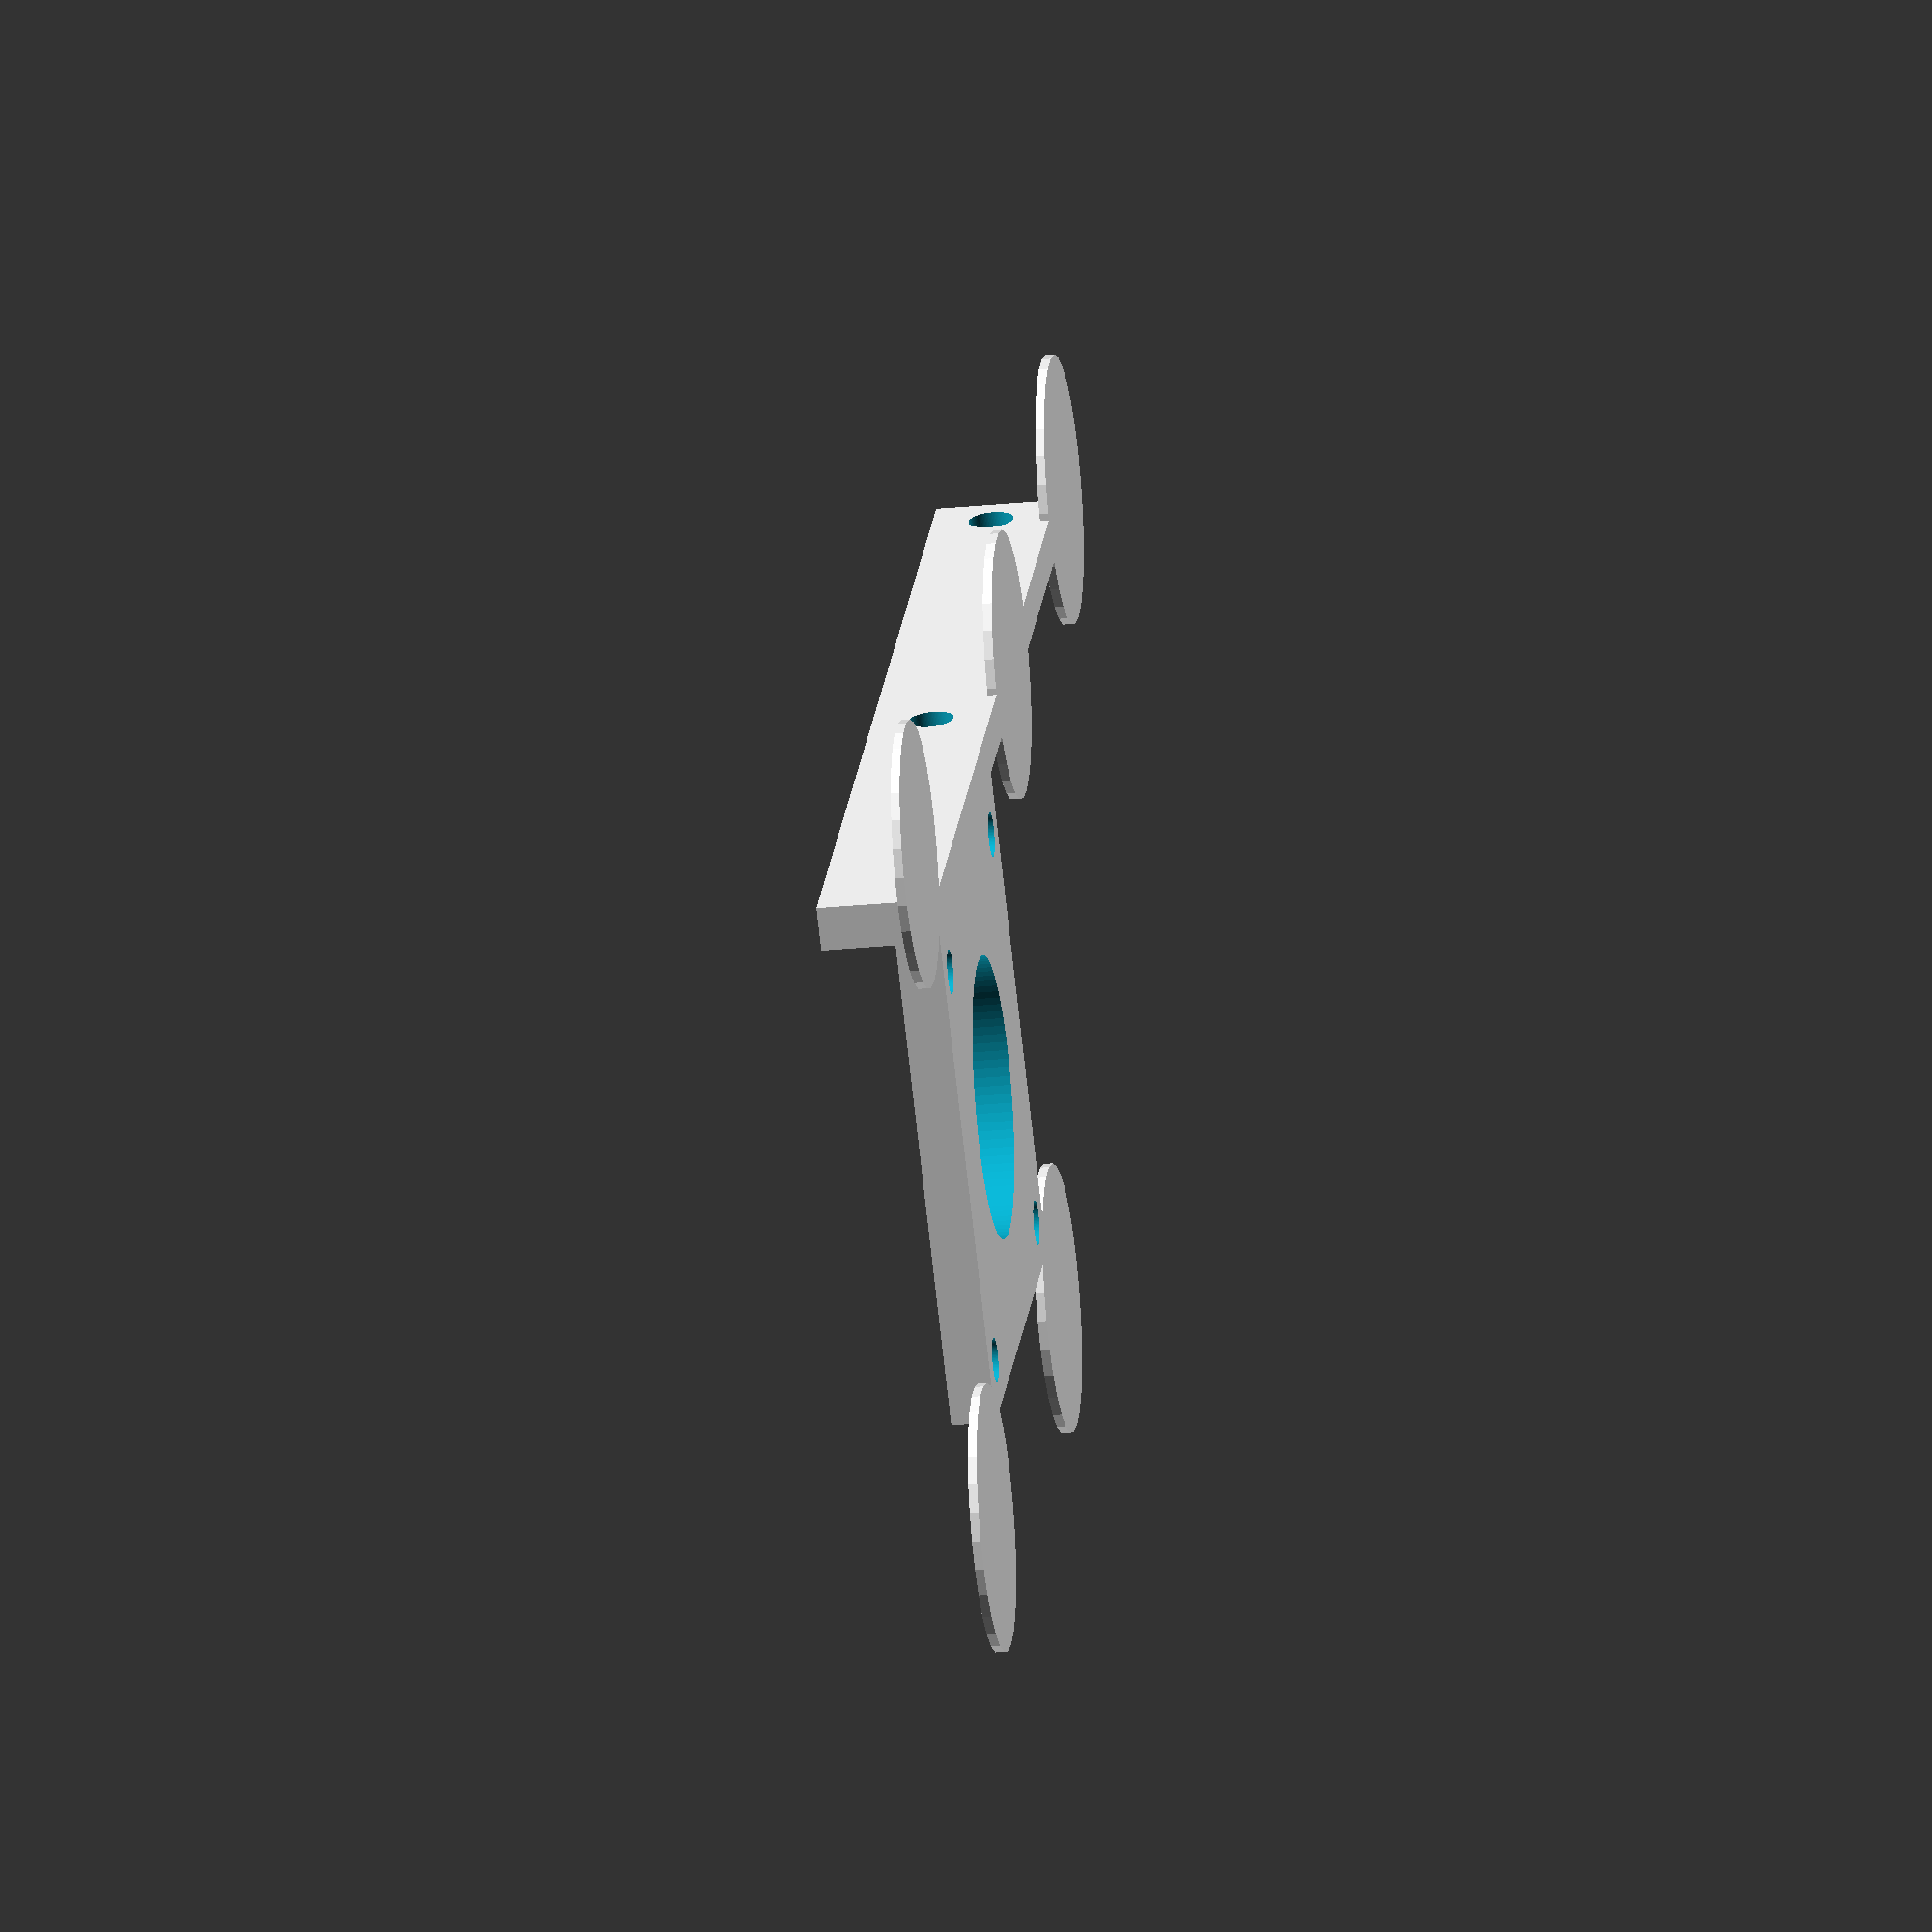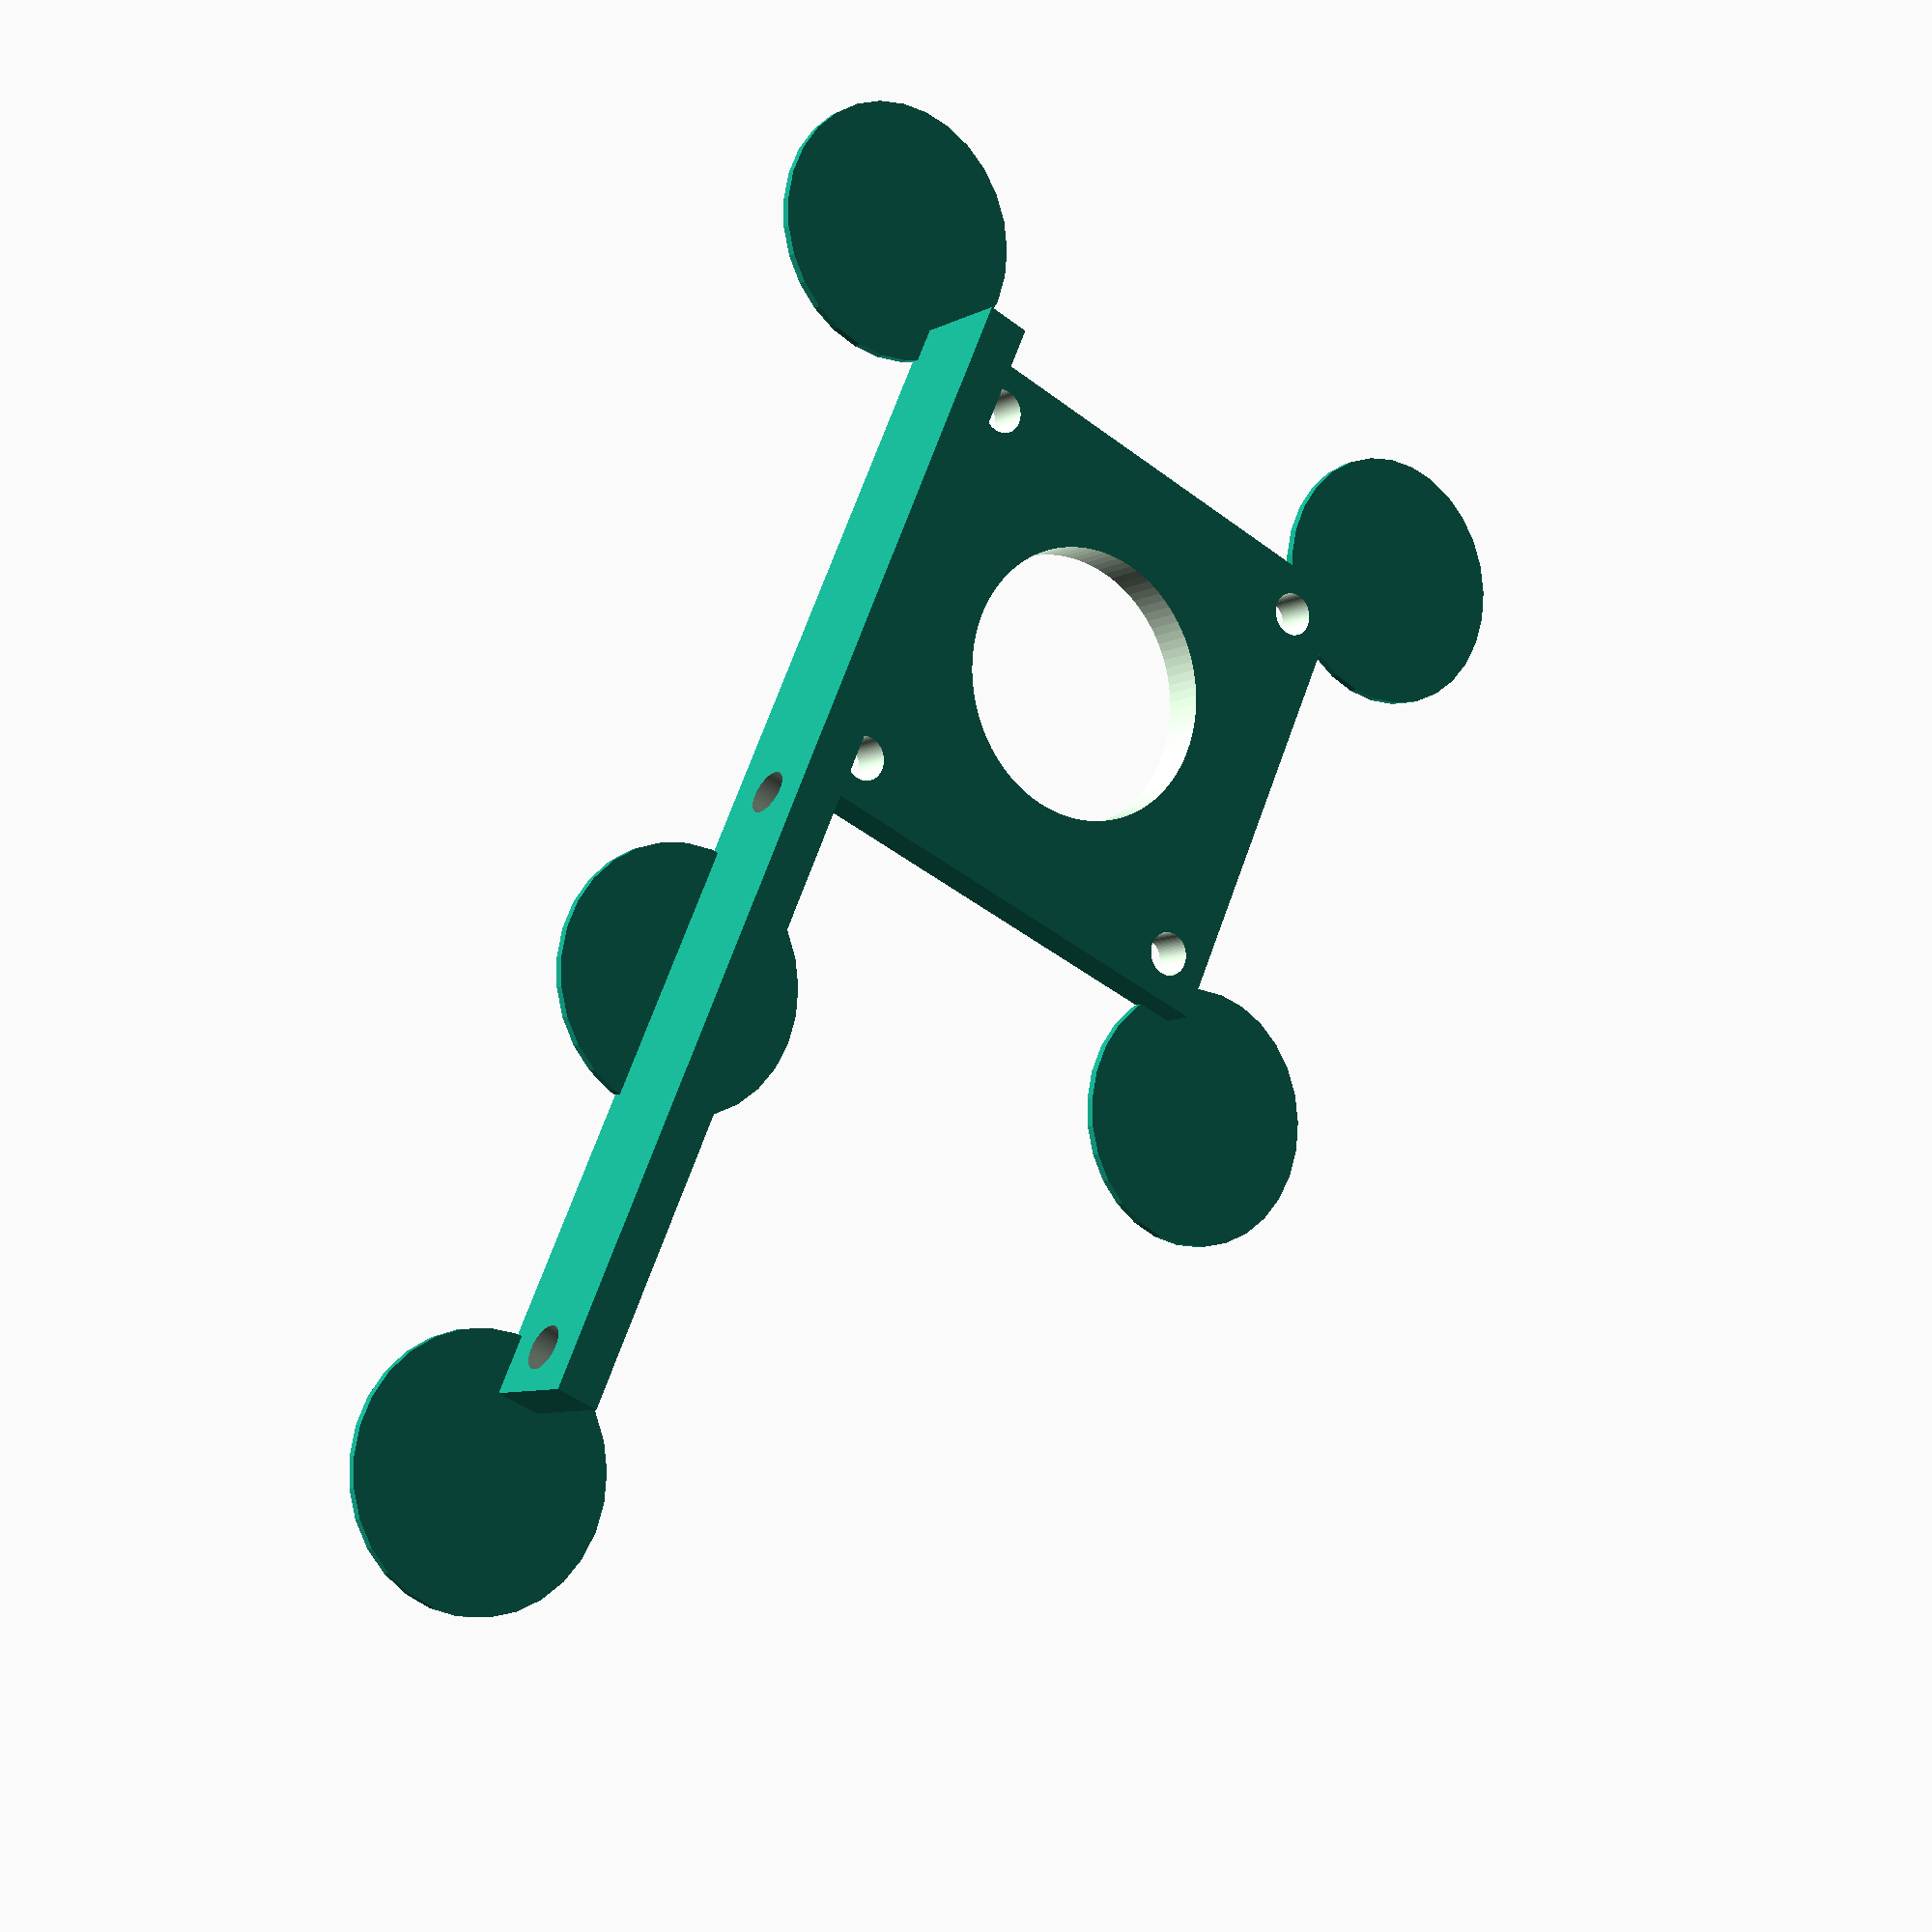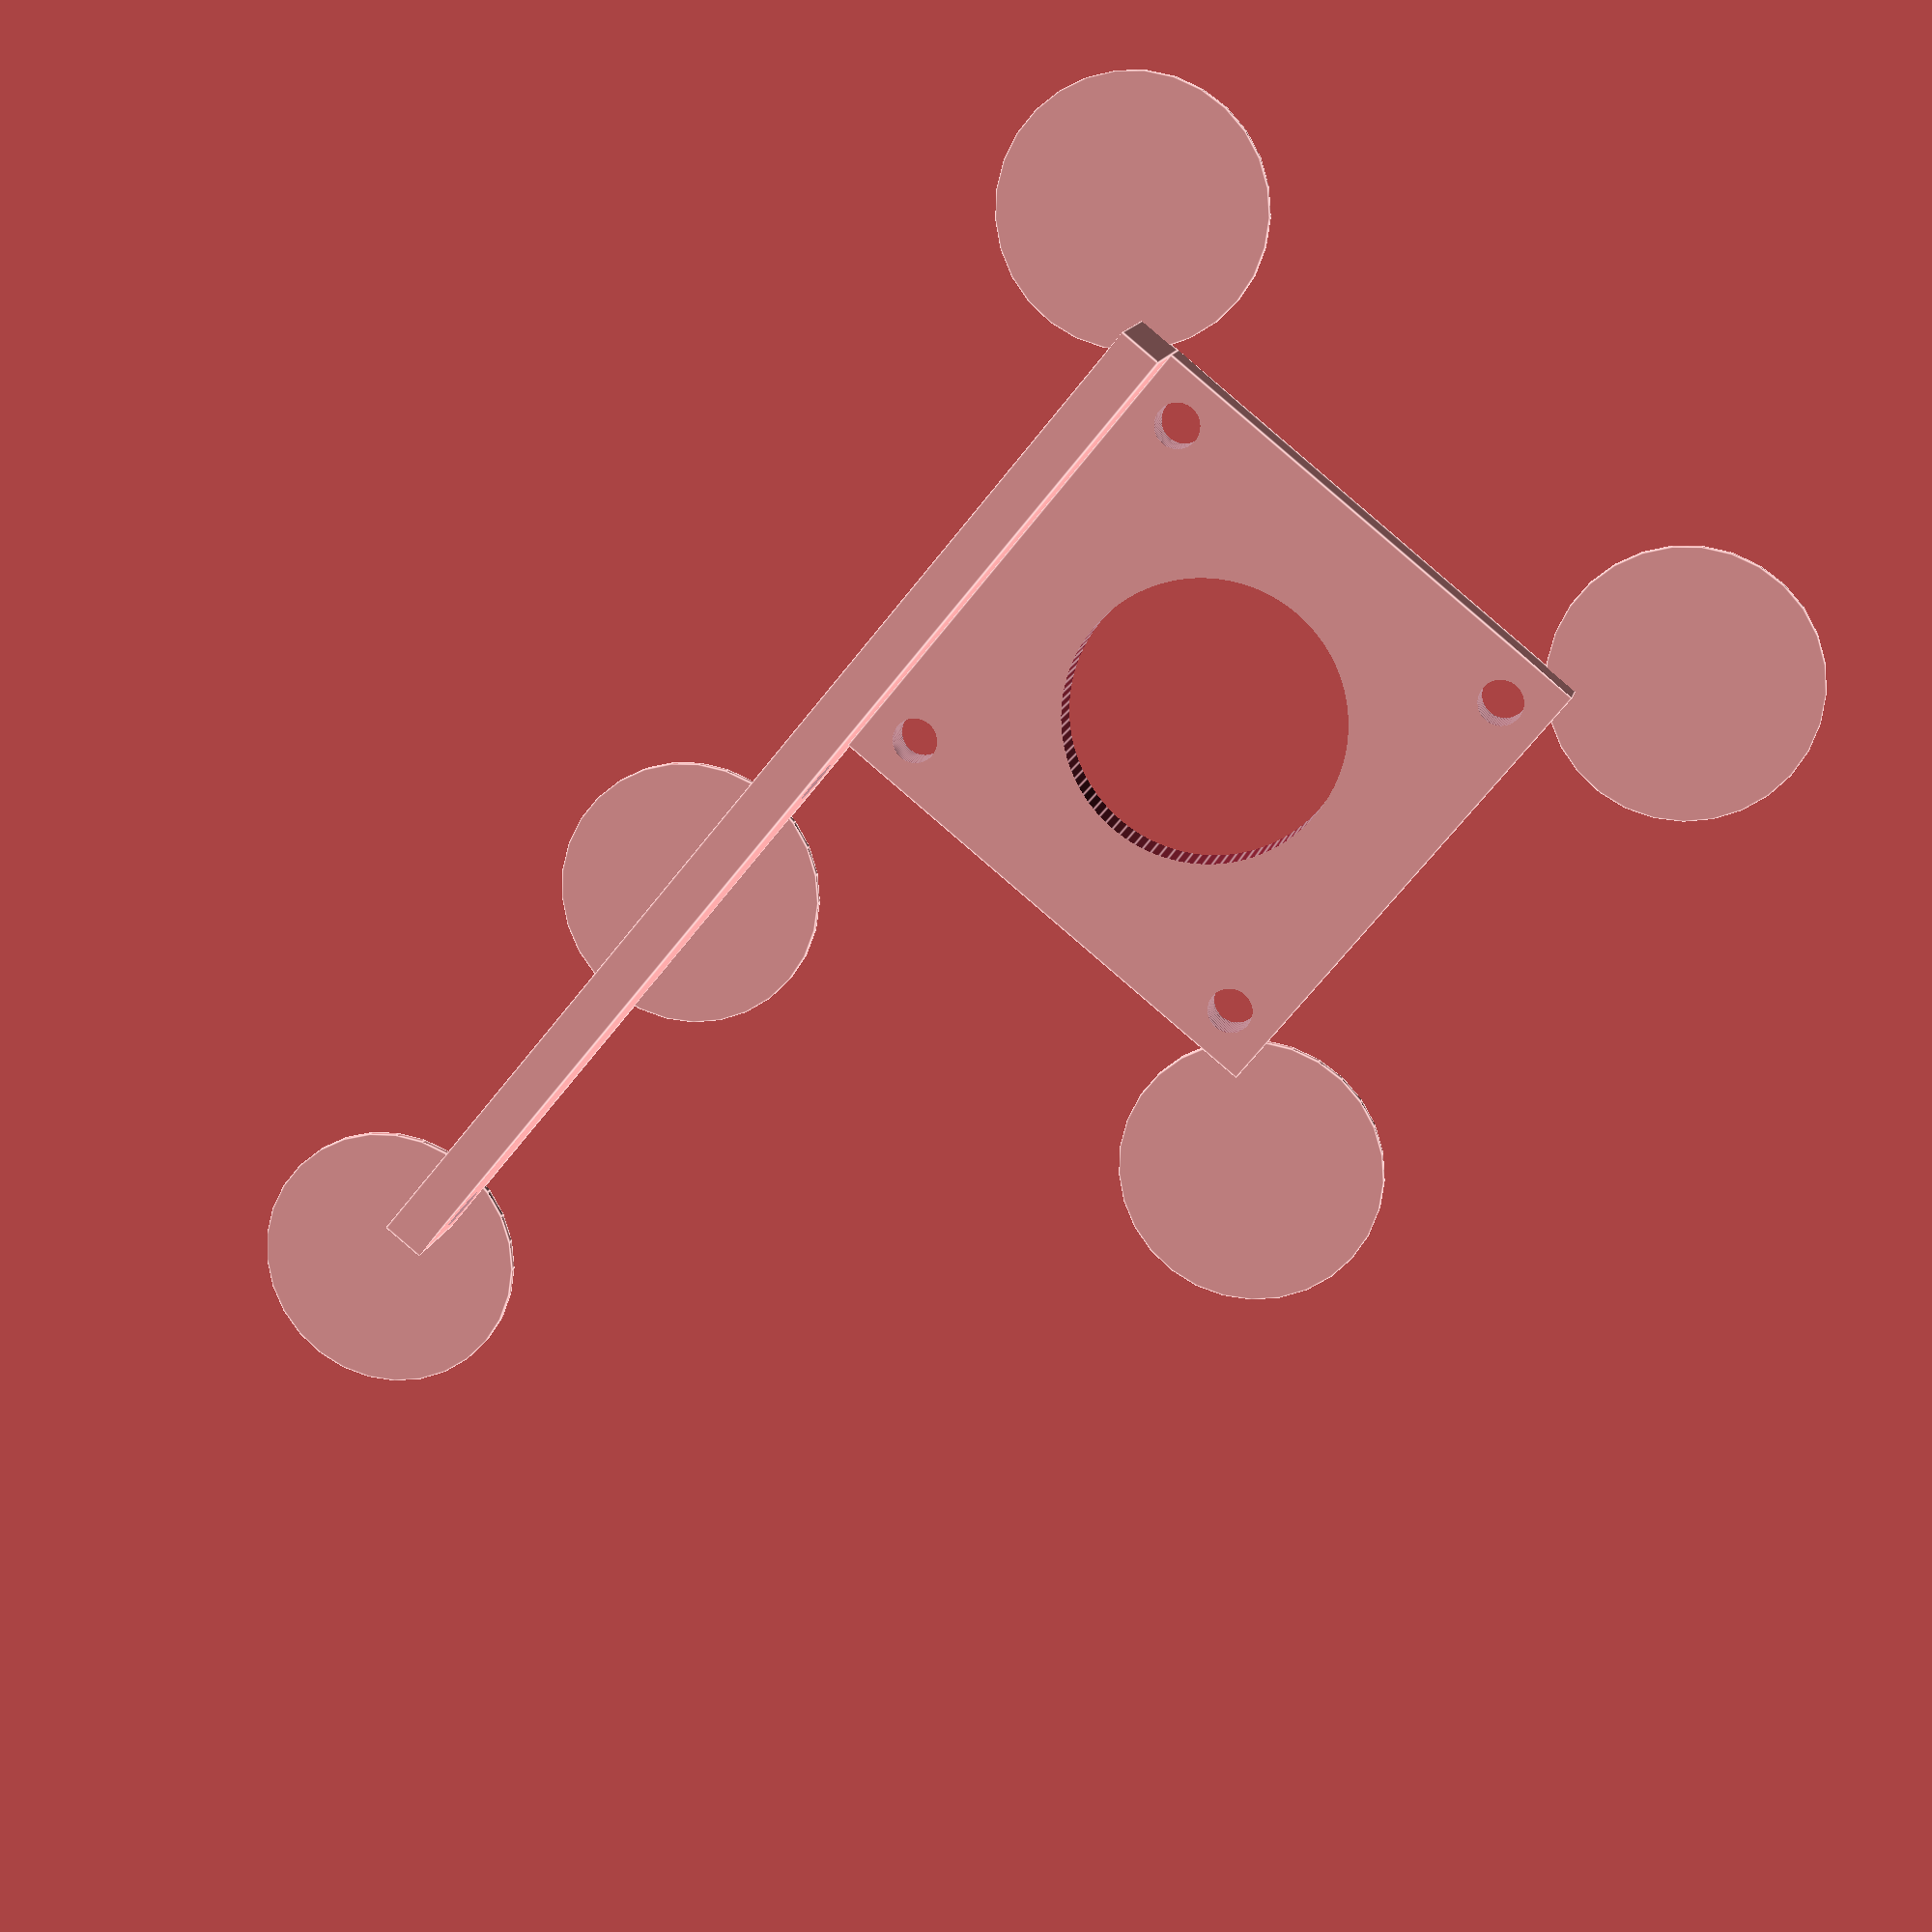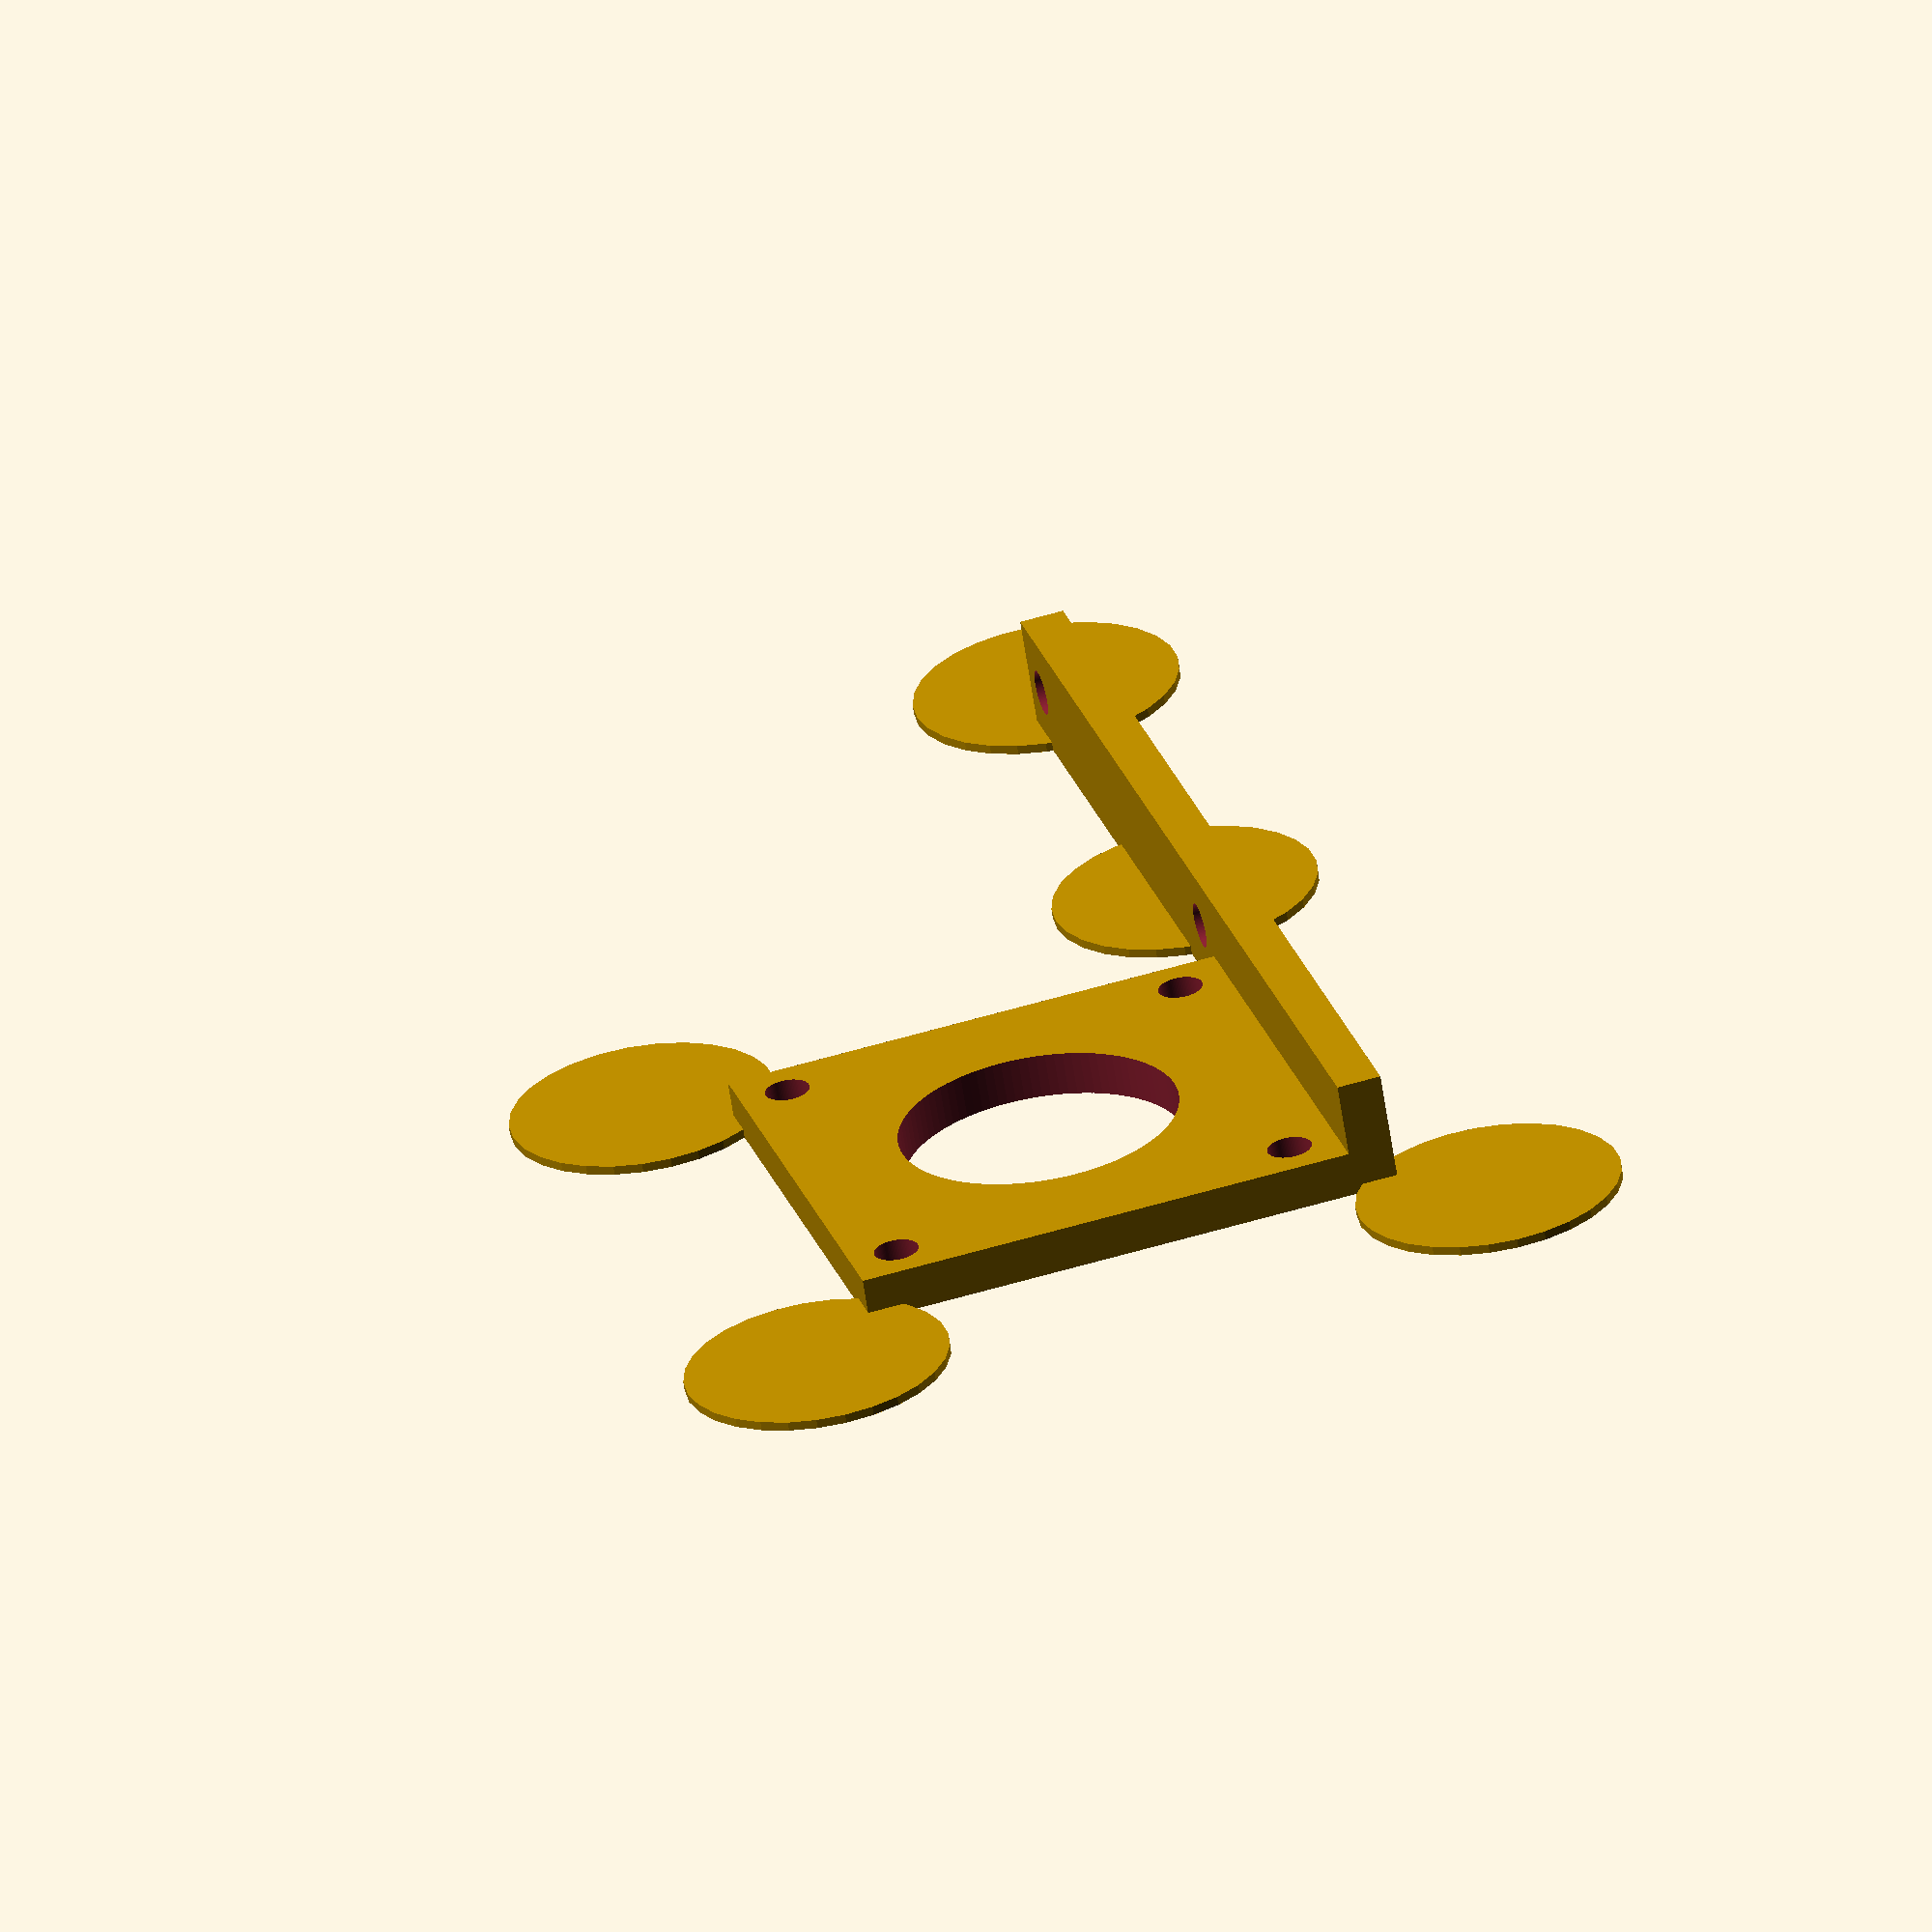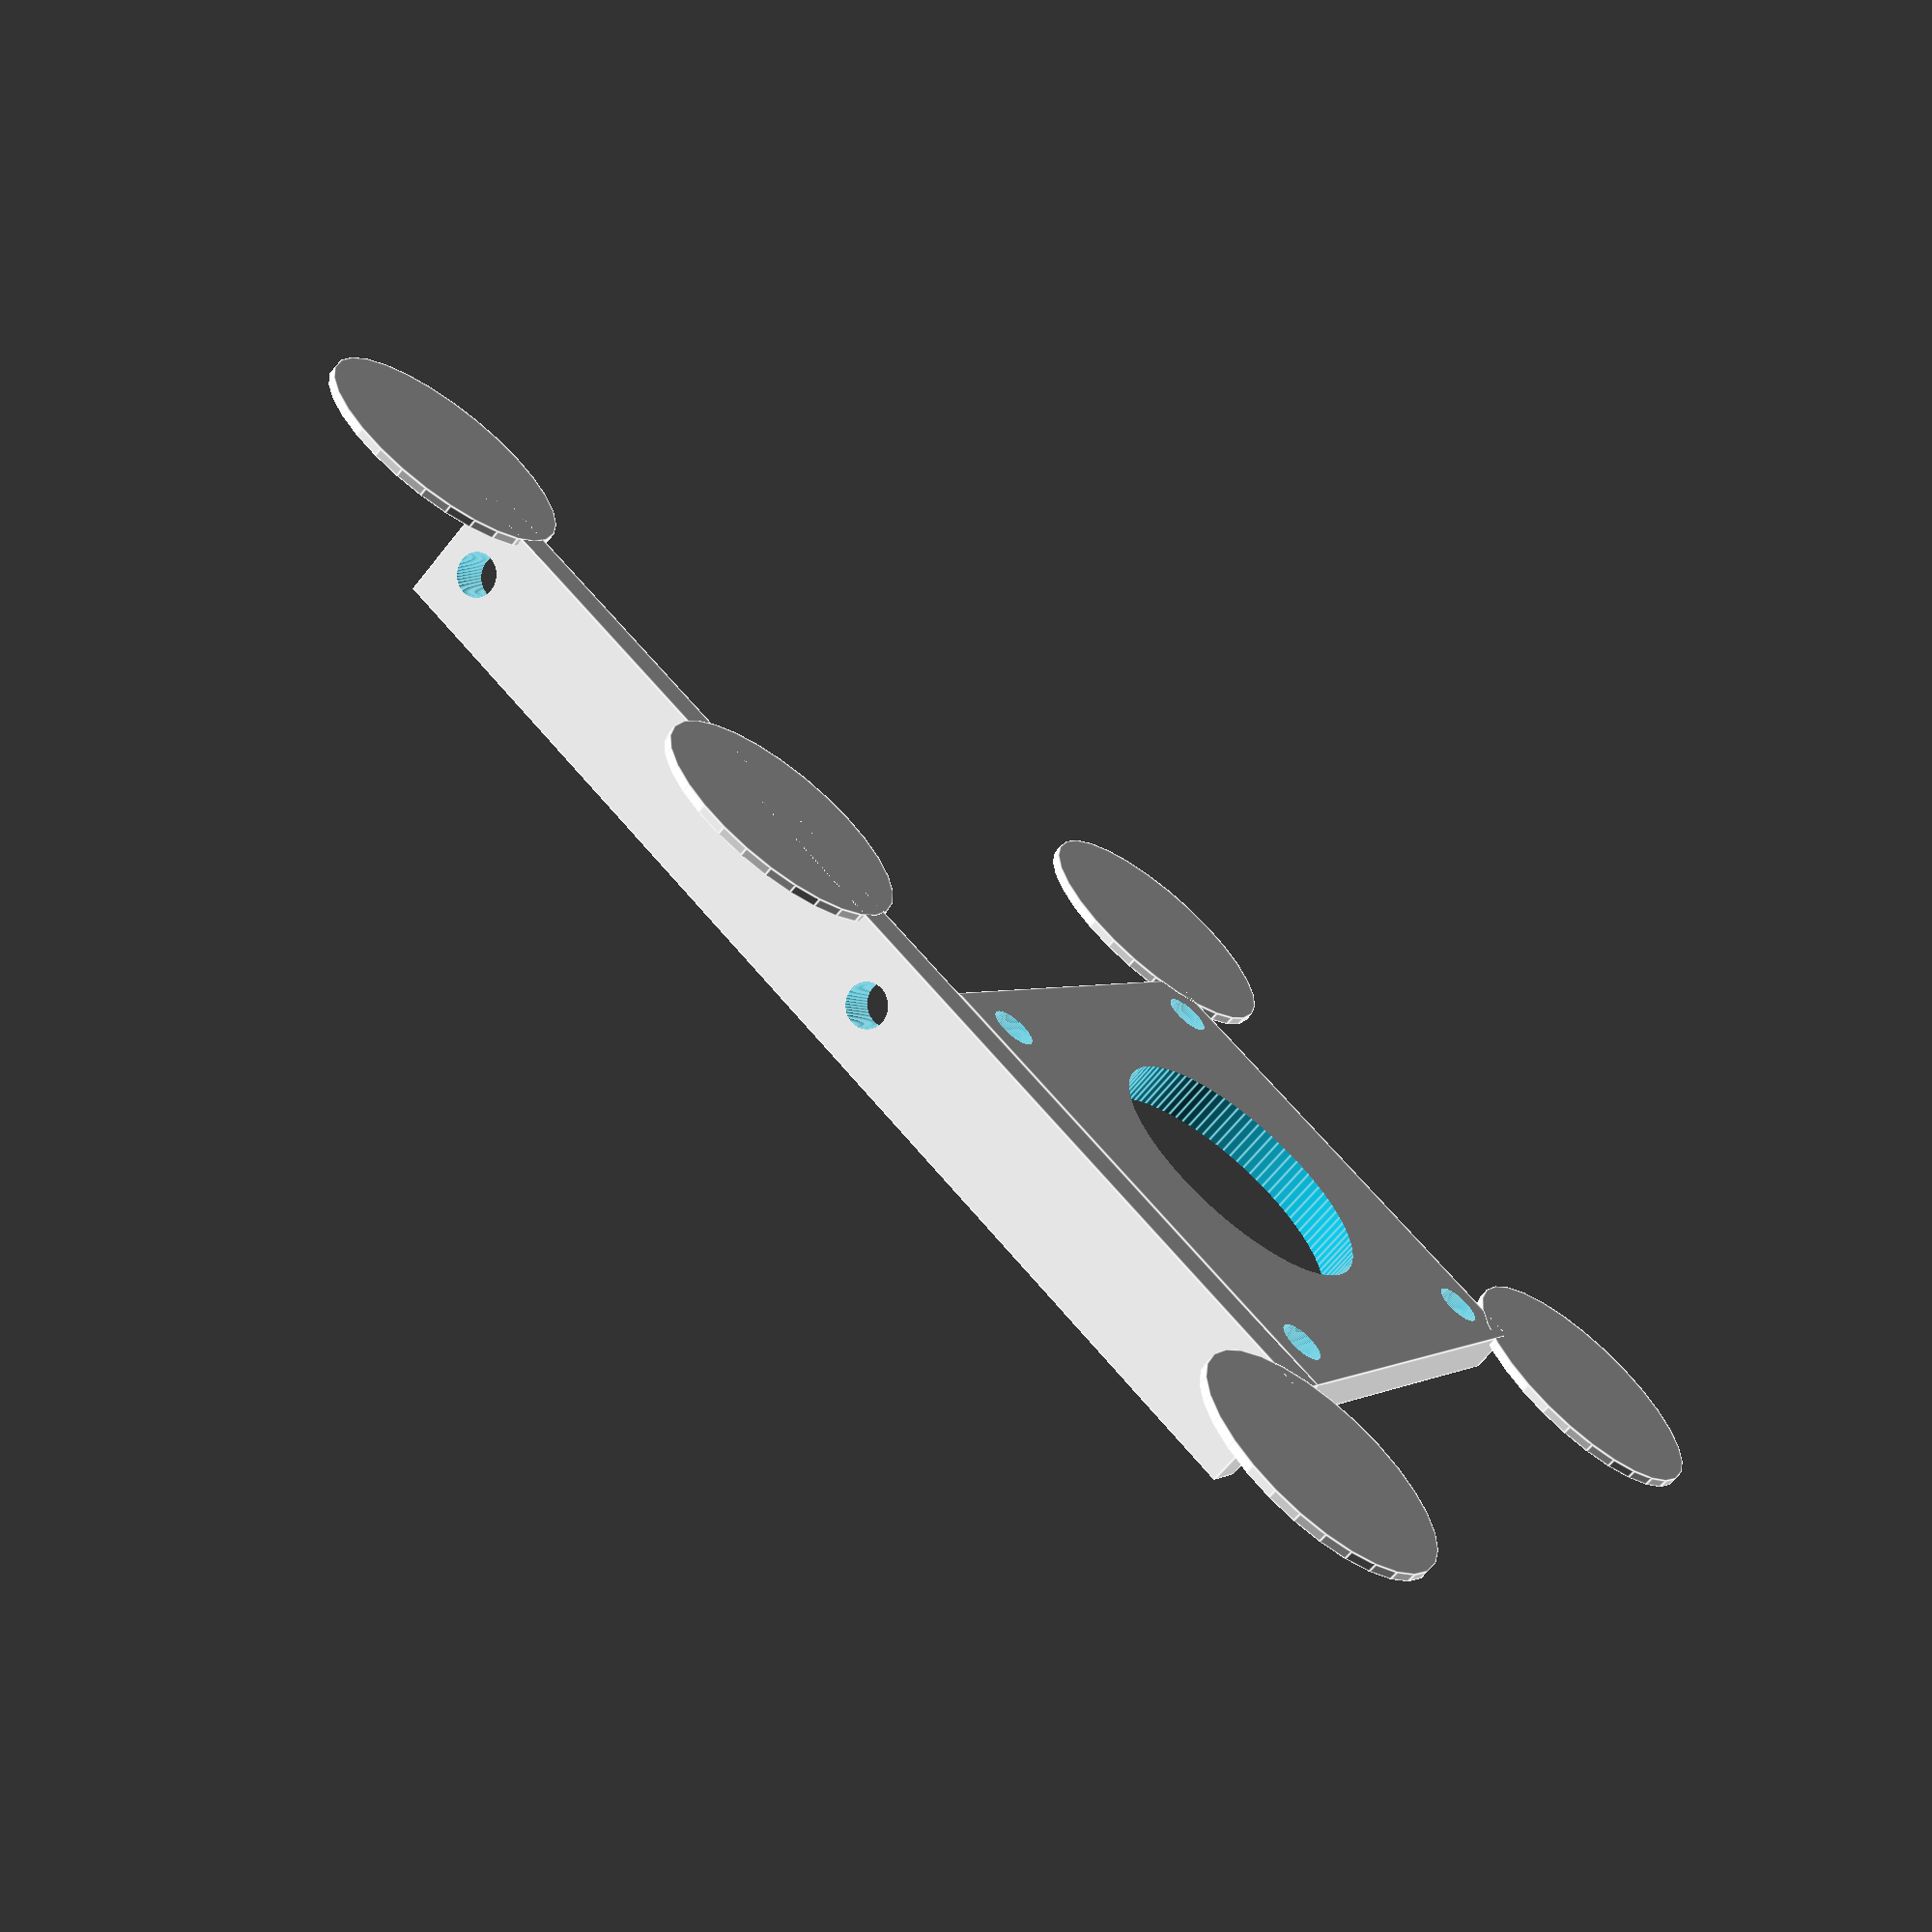
<openscad>
//////////////////////////////////////////
// tbs discovery FPV top camera mount
//////////////////////////////////////////

module helperDisk(diameter) {
translate([0, 0, 0.3]) {
	cylinder(r = diameter/2, h = 0.6, center = true);
}
}


plateL = 34;
camHoleD = 27.5;
m3Rad = 3.02/2;
holeT = (plateL-camHoleD)/2;
frameHoleD = 40;
frameThick = 8;

union(){

difference(){
cube(size = [plateL,plateL,3], center = false);

//main hole
translate([plateL/2,plateL/2,-1]){ cylinder(h = 5, r=9.5, $fn=100); }

//cam holes
translate([holeT,holeT,-1]){ cylinder(h = 5, r=m3Rad, $fn=100); }
translate([holeT,holeT+camHoleD,-1]){ cylinder(h = 5, r=m3Rad, $fn=100); }
translate([holeT+camHoleD,holeT,-1]){ cylinder(h = 5, r=m3Rad, $fn=100); }
translate([holeT+camHoleD,holeT+camHoleD,-1]){ cylinder(h = 5, r=m3Rad, $fn=100); }
}

difference(){
translate([-3,-frameHoleD-m3Rad*4,0]){ cube(size = [3,plateL+frameHoleD+m3Rad*4,frameThick], center = false); }

translate([0,-m3Rad*2,frameThick/2]){ rotate([0,90,0]){cylinder(h = 10, r=m3Rad, $fn=100, center = true);} }
translate([0,-(m3Rad*2+frameHoleD),frameThick/2]){ rotate([0,90,0]){cylinder(h = 10, r=m3Rad, $fn=100, center = true);} }
}

//helper disks
translate([39,39,0]) { helperDisk(18); }
translate([39,-5,0]) { helperDisk(18); }
translate([-8,39,0]) { helperDisk(18); }
translate([-2,-51,0]) { helperDisk(18); }
translate([-2,-16,0]) { helperDisk(18); }

}//end union
</openscad>
<views>
elev=28.4 azim=137.6 roll=98.5 proj=o view=solid
elev=7.4 azim=24.0 roll=325.3 proj=p view=solid
elev=166.8 azim=219.2 roll=168.4 proj=p view=edges
elev=63.9 azim=164.5 roll=8.7 proj=o view=solid
elev=245.5 azim=55.6 roll=38.6 proj=p view=edges
</views>
